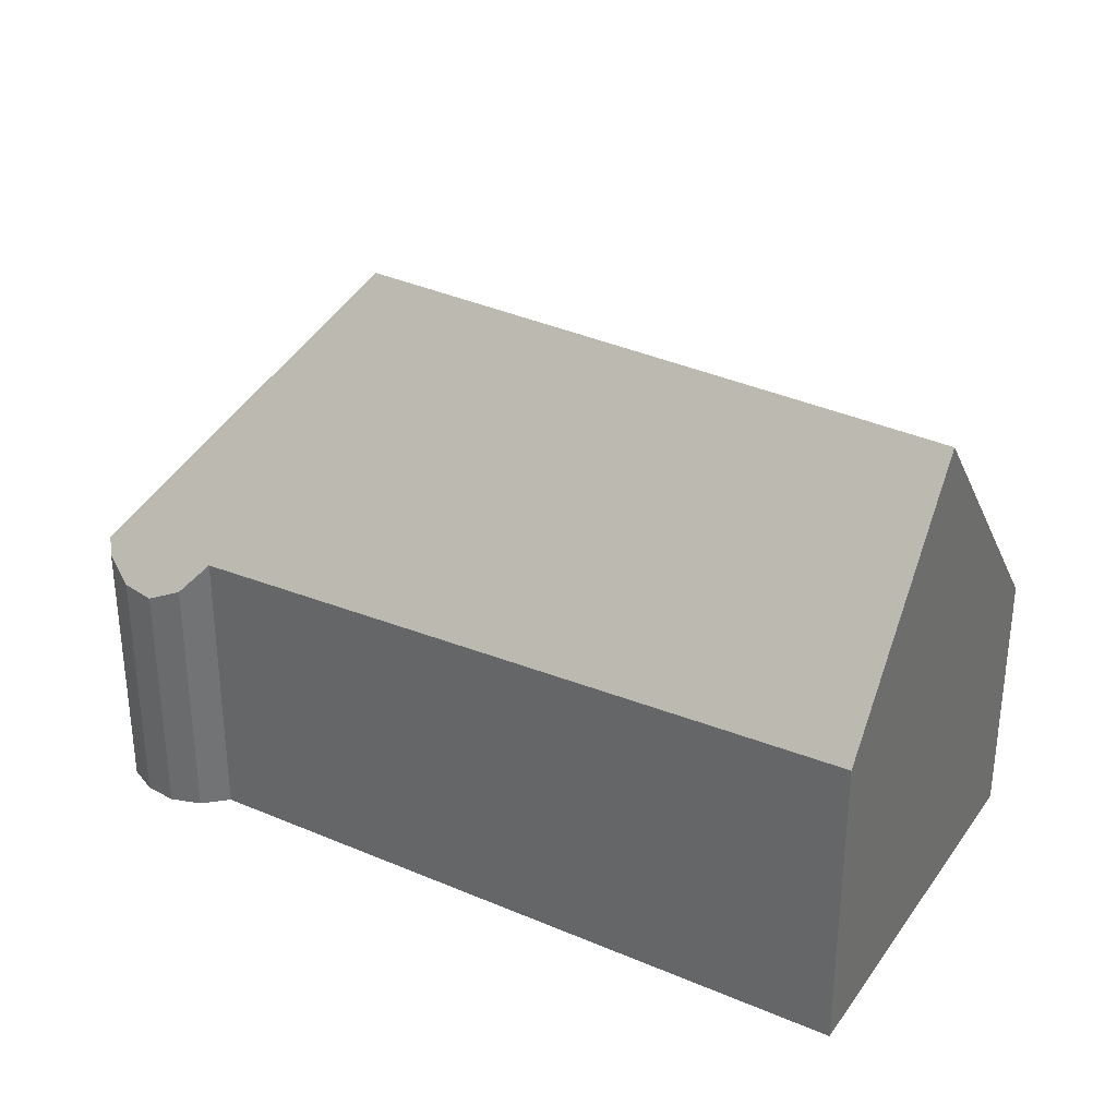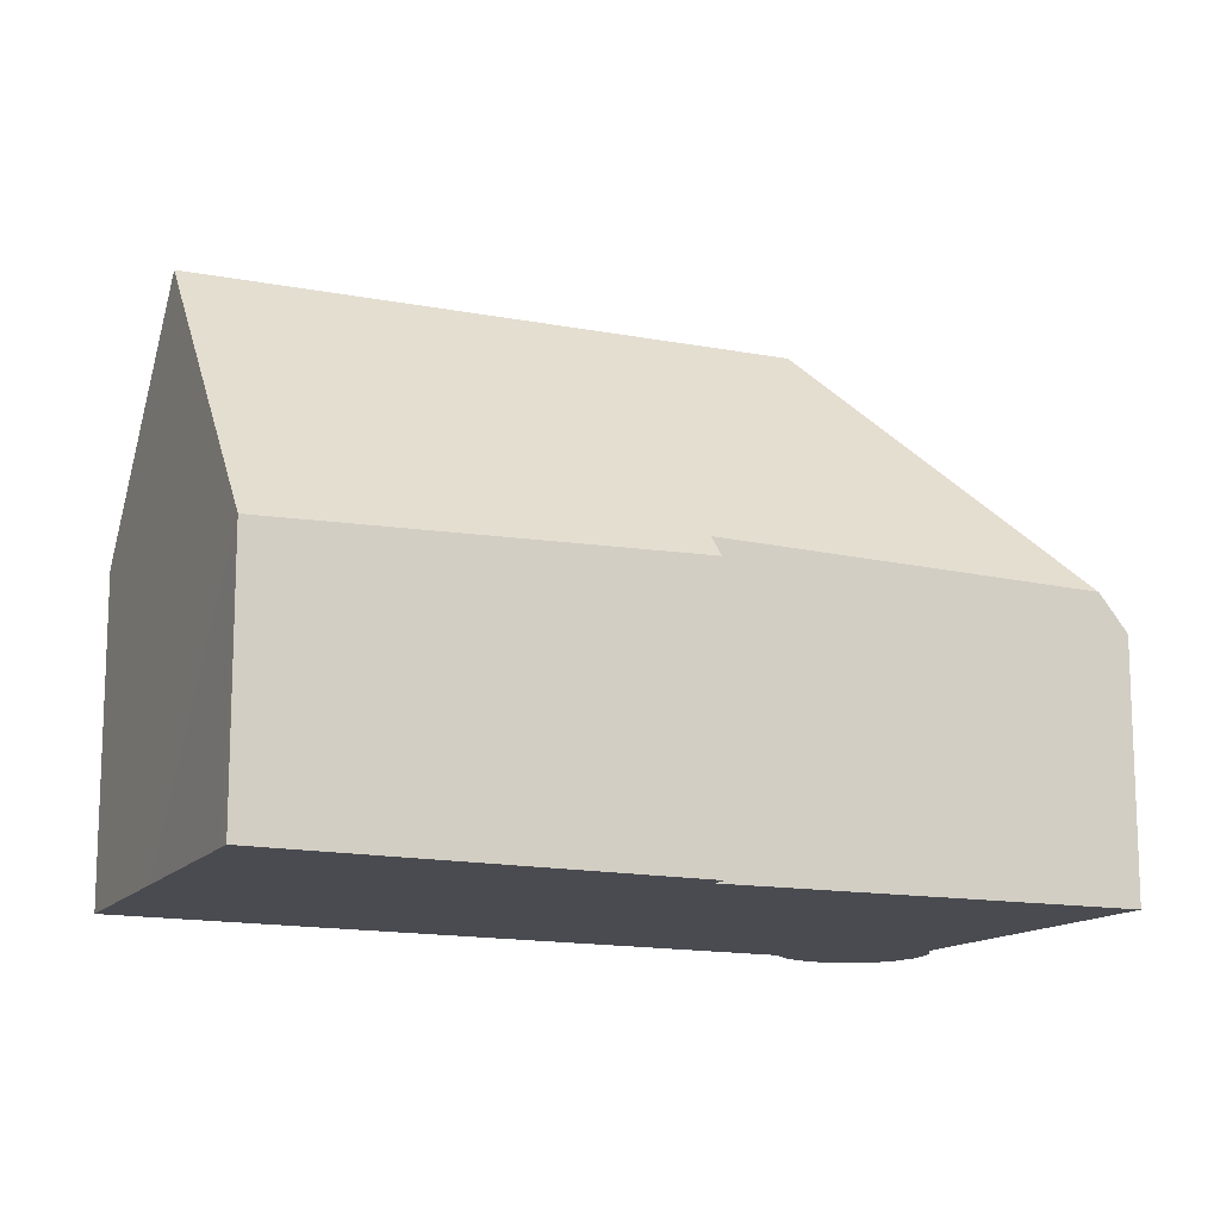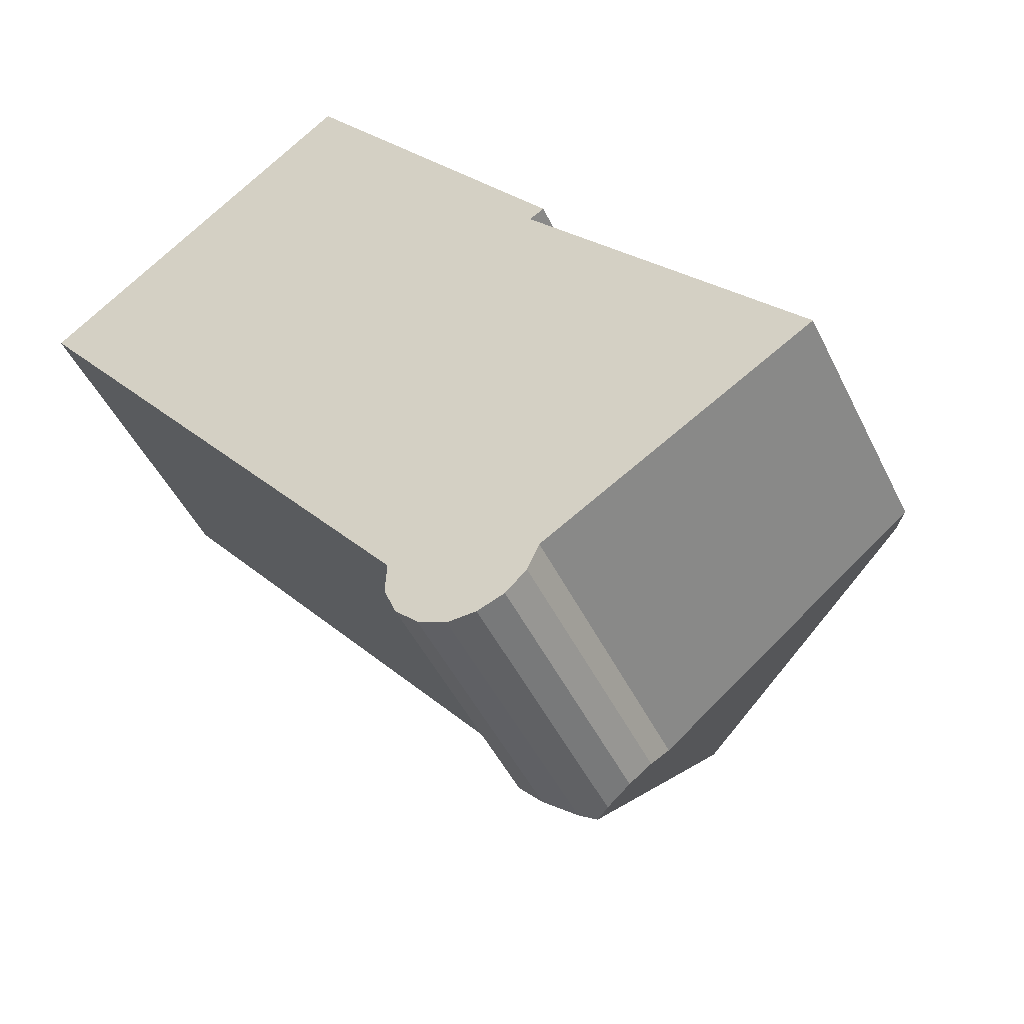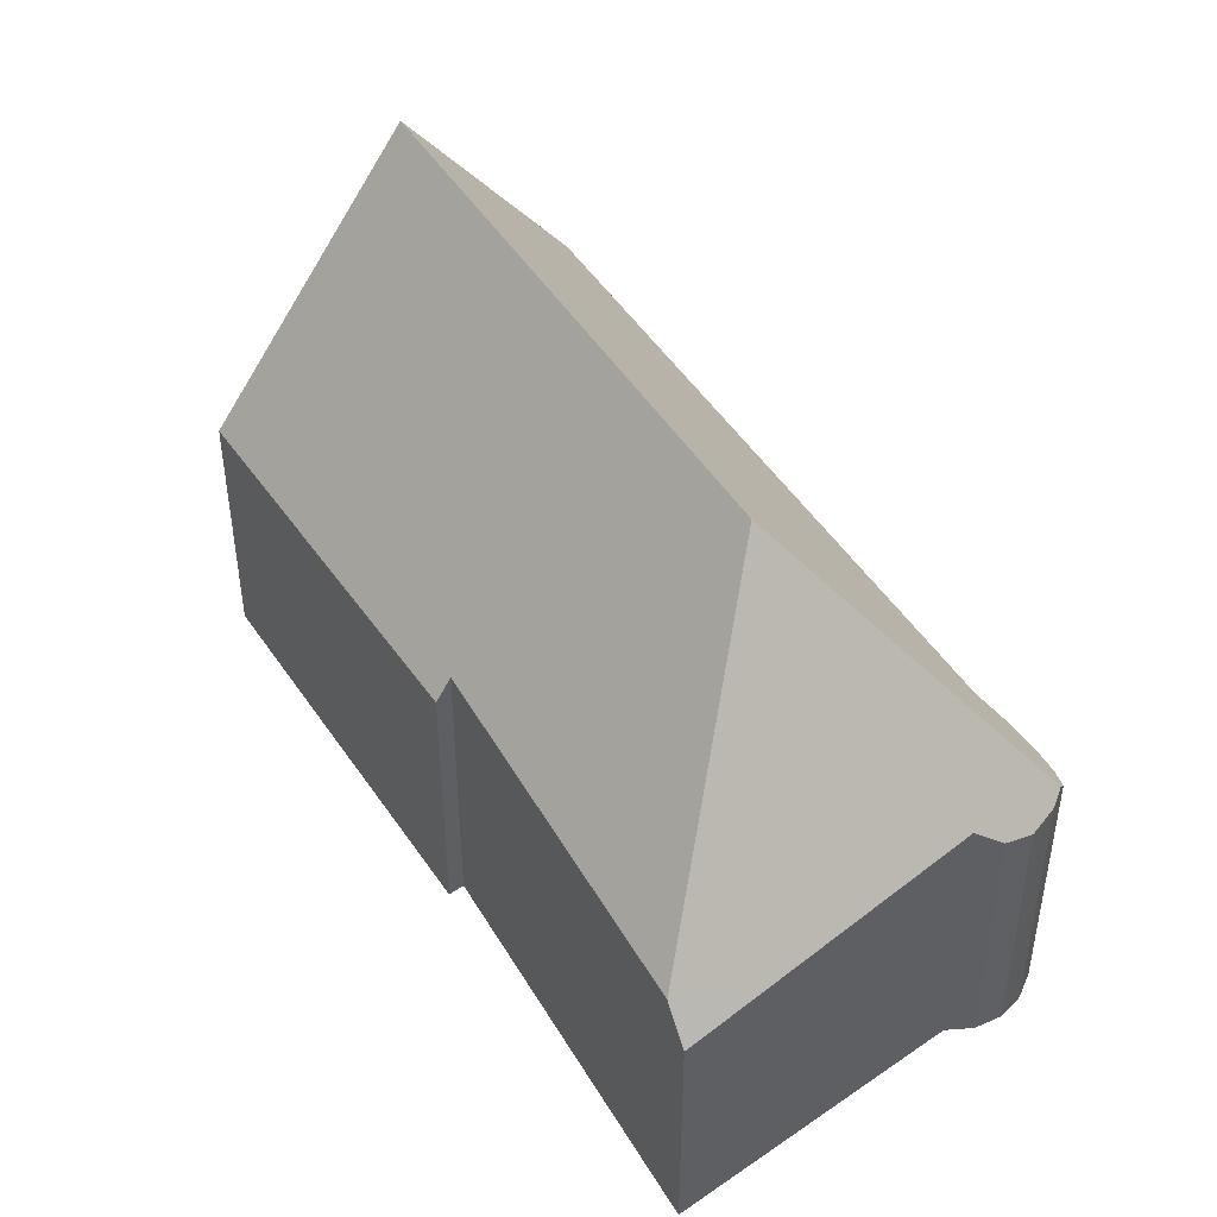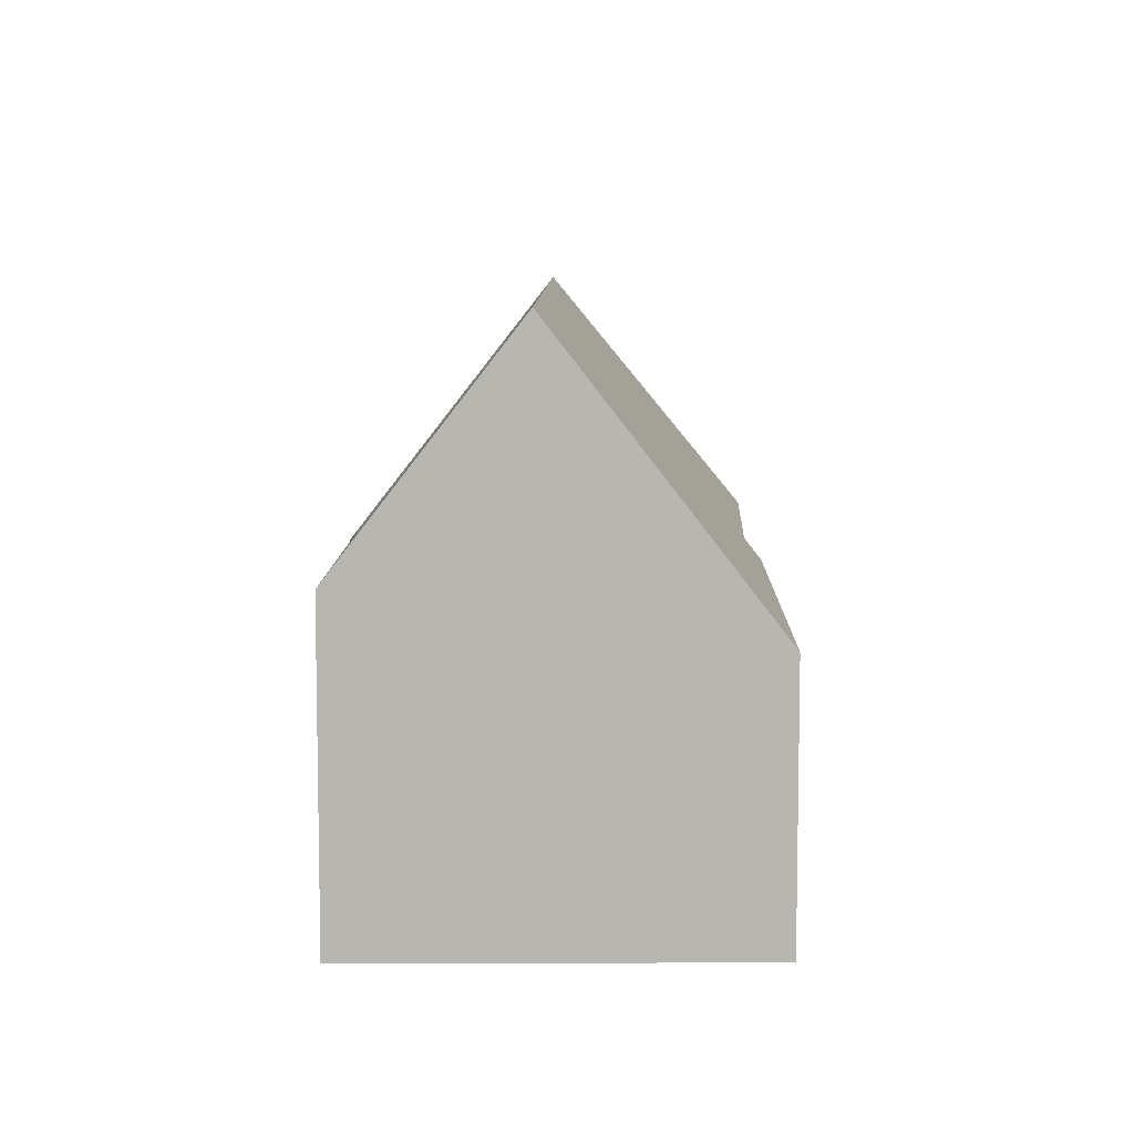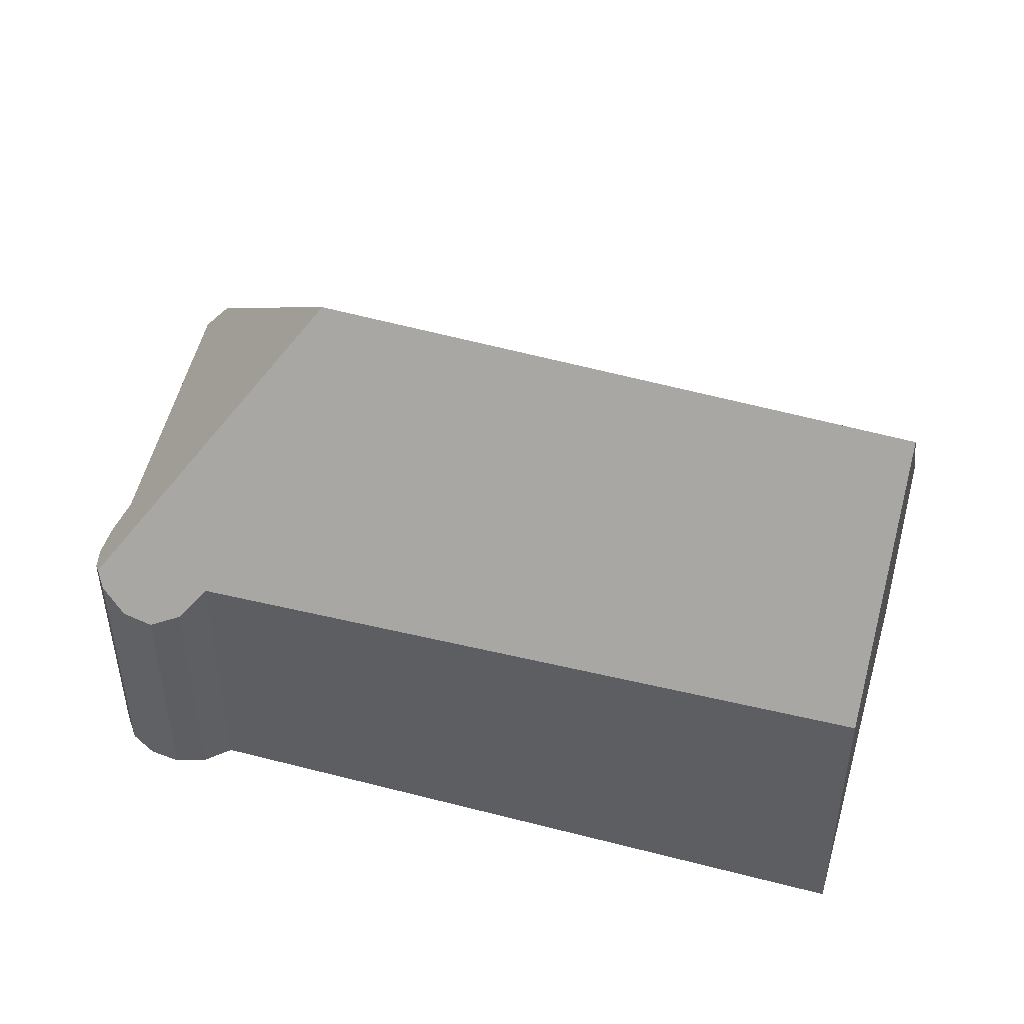
<metadata>
{"format":"obj","ext":"obj","renderer":"f3d","projection":"perspective","resolution":1024,"background":"white","views":[{"elev":34.6,"azim":-98.3,"up":"+Y"},{"elev":-14.5,"azim":27.6,"up":"+Y"},{"elev":-47.4,"azim":24.9,"up":"+Z"},{"elev":47.1,"azim":109.7,"up":"+Y"},{"elev":8.6,"azim":-38.4,"up":"+Y"},{"elev":50.4,"azim":-112.3,"up":"+Y"}]}
</metadata>
<code>
v  12.31 7.196 -15.67
v  13.05 13.59 -8.8
v  12.68 6.922 -15.65
v  13.33 6.674 -15.38
v  13.84 6.767 -14.89
v  14.13 7.193 -14.25
v  19.2 6.433 -11.05
v  20.22 7.125 -9.579
v  20.68 6.211 -10.11
v  20.57 6.433 -9.983
v  11.98 6.857 -15.69
v  11.28 6.425 -15.37
v  10.74 6.336 -14.82
v  10.66 6.426 -14.61
v  10.49 7.338 -13.31
v  3.498 13.59 2.723
v  10.45 6.658 -14.09
v  0 7.879 4.824e-16
v  14.35 6.907 -2.241
v  13.99 7.446 -2.466
v  11.8 6.772 1.002
v  7.485 7.078 5.828
v  7.801 6.562 6.074
v  14.25 7.433 -2.754
v  11.98 9.604e-16 -15.69
v  11.28 9.41e-16 -15.37
v  10.74 9.073e-16 -14.82
v  0 0 0
v  10.49 8.148e-16 -13.31
v  10.45 8.625e-16 -14.09
v  10.66 8.948e-16 -14.61
v  3.498 -1.667e-16 2.723
v  7.485 -3.569e-16 5.828
v  7.801 -3.719e-16 6.074
v  11.8 -6.135e-17 1.002
v  14.35 1.372e-16 -2.241
v  13.99 1.51e-16 -2.466
v  14.25 1.686e-16 -2.754
v  20.22 5.865e-16 -9.579
v  20.68 6.192e-16 -10.11
v  20.57 6.113e-16 -9.983
v  14.13 8.724e-16 -14.25
v  19.2 6.765e-16 -11.05
v  13.84 9.119e-16 -14.89
v  13.33 9.419e-16 -15.38
v  12.68 9.581e-16 -15.65
v  12.31 9.593e-16 -15.67
g defaultobject
f 1 2 3
f 4 3 2
f 5 4 2
f 6 5 2
f 7 6 2
f 8 7 2
f 9 7 8
f 10 9 8
f 11 2 1
f 2 11 12
f 2 12 13
f 2 13 14
f 2 14 15
f 2 15 16
f 15 14 17
f 16 15 18
f 19 20 21
f 21 22 23
f 22 21 16
f 16 21 2
f 2 21 20
f 2 20 24
f 2 24 8
f 25 12 11
f 12 25 26
f 26 13 12
f 13 26 27
f 15 28 18
f 28 15 29
f 14 30 17
f 30 14 13
f 30 13 27
f 30 27 31
f 17 29 15
f 29 17 30
f 18 22 16
f 22 18 28
f 22 28 32
f 22 32 23
f 23 32 33
f 23 33 34
f 34 21 23
f 21 34 19
f 19 34 35
f 19 35 36
f 37 24 20
f 24 37 8
f 8 37 38
f 8 38 39
f 8 39 10
f 10 39 9
f 9 39 40
f 40 39 41
f 19 37 20
f 37 19 36
f 40 7 9
f 7 40 6
f 6 40 42
f 42 40 43
f 42 5 6
f 5 42 44
f 44 4 5
f 4 44 45
f 3 11 1
f 11 3 46
f 11 46 47
f 11 47 25
f 4 46 3
f 46 4 45
f 45 47 46
f 47 45 25
f 25 45 26
f 26 45 44
f 26 44 27
f 27 44 42
f 27 42 31
f 31 42 43
f 31 43 30
f 30 43 29
f 29 43 28
f 28 43 40
f 28 40 41
f 28 41 39
f 28 39 38
f 28 38 37
f 28 37 36
f 28 36 35
f 28 35 32
f 32 35 34
f 32 34 33

</code>
